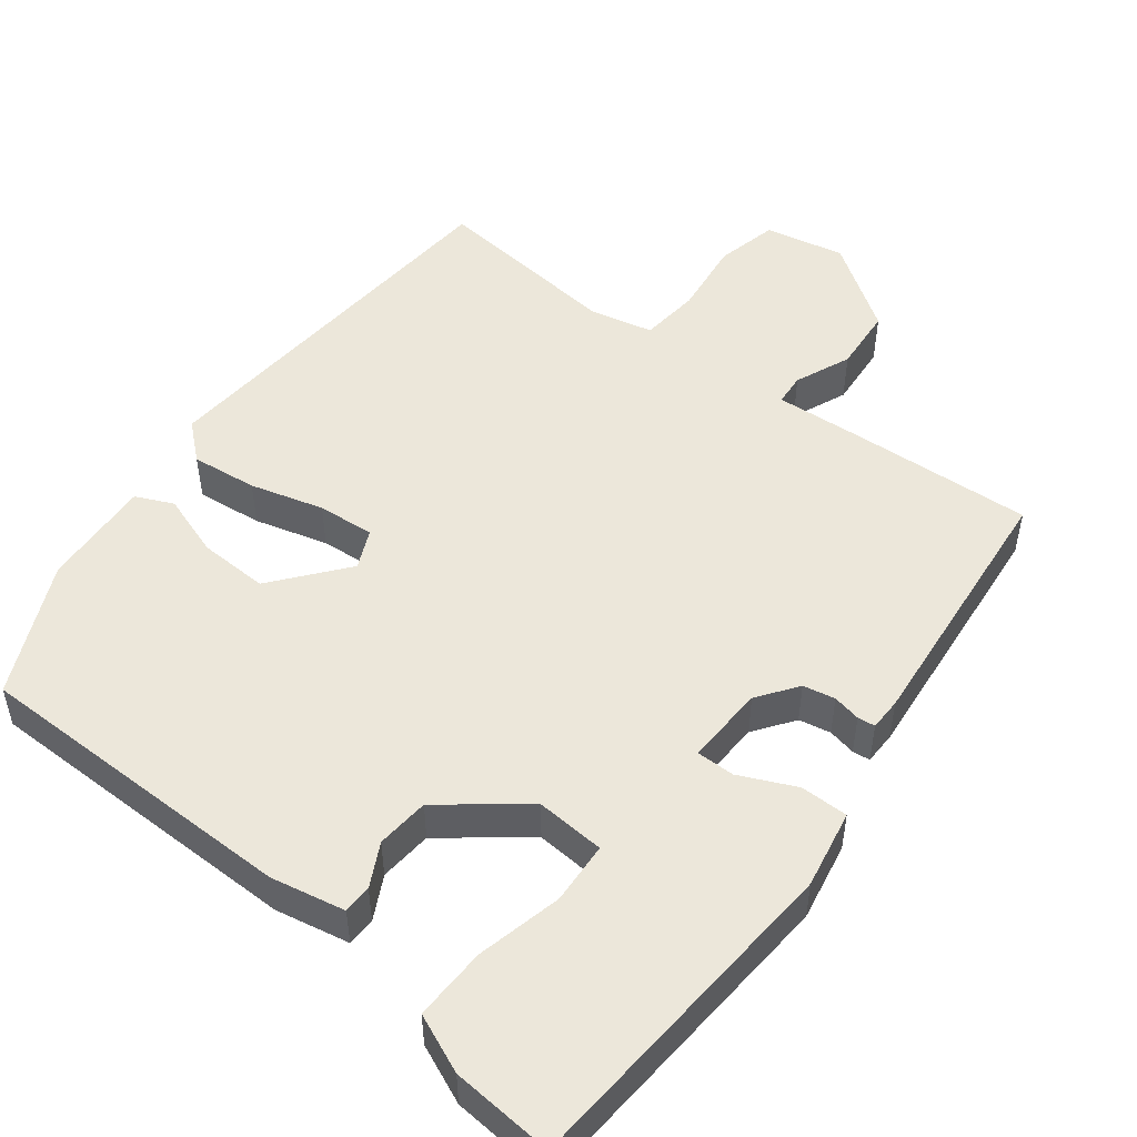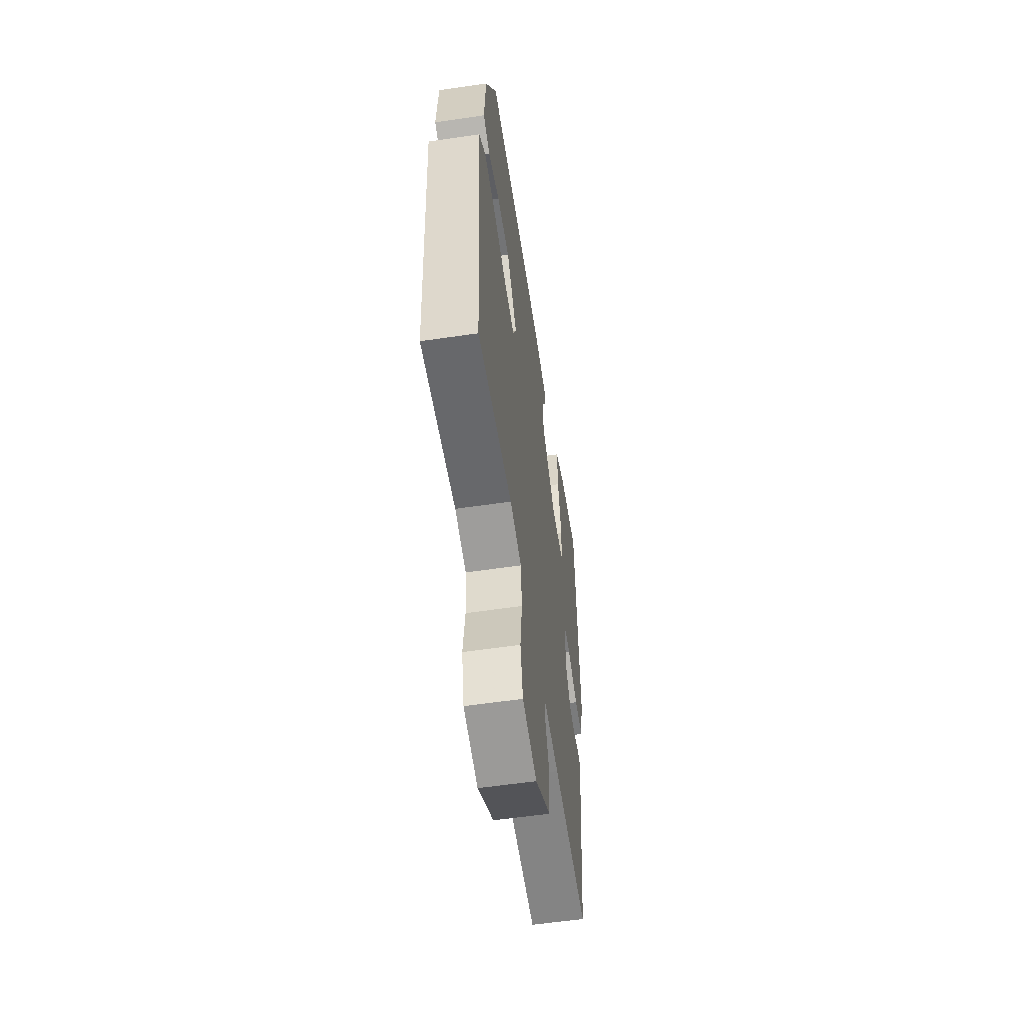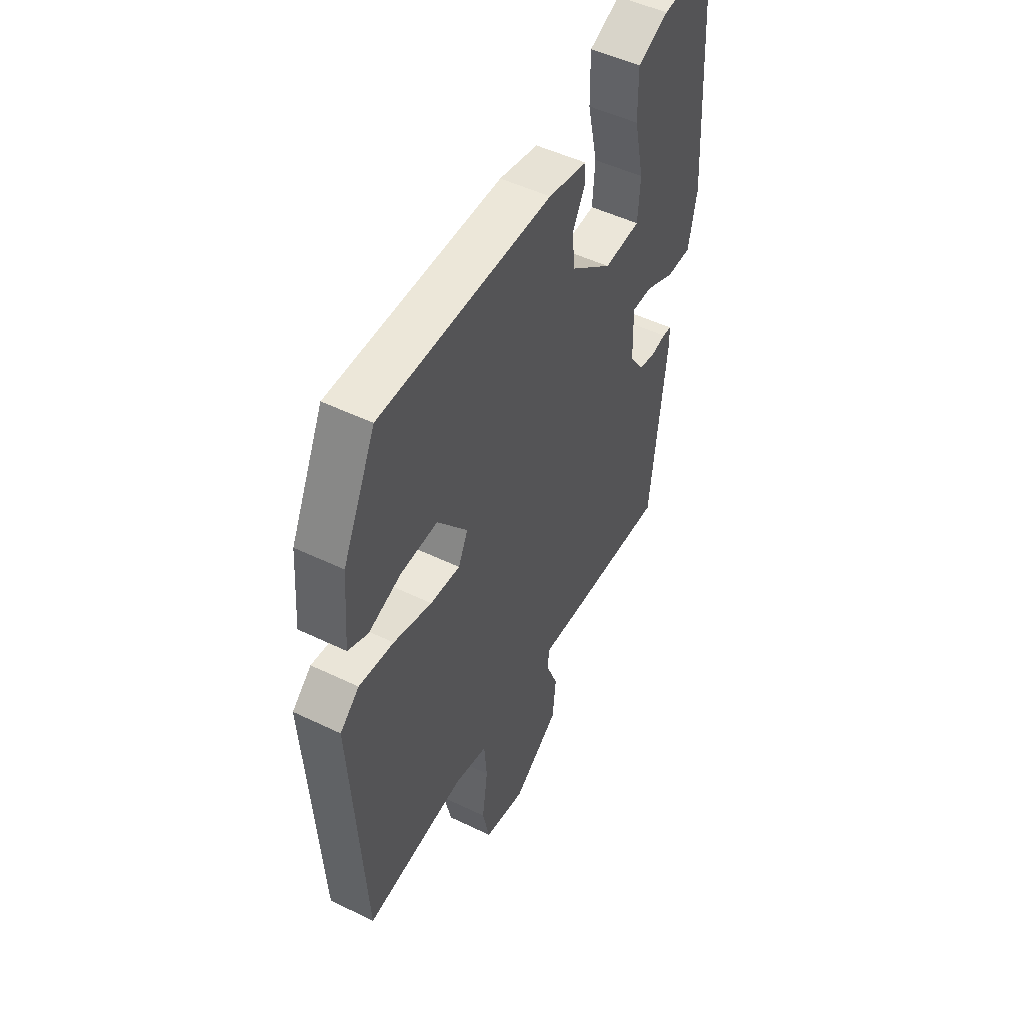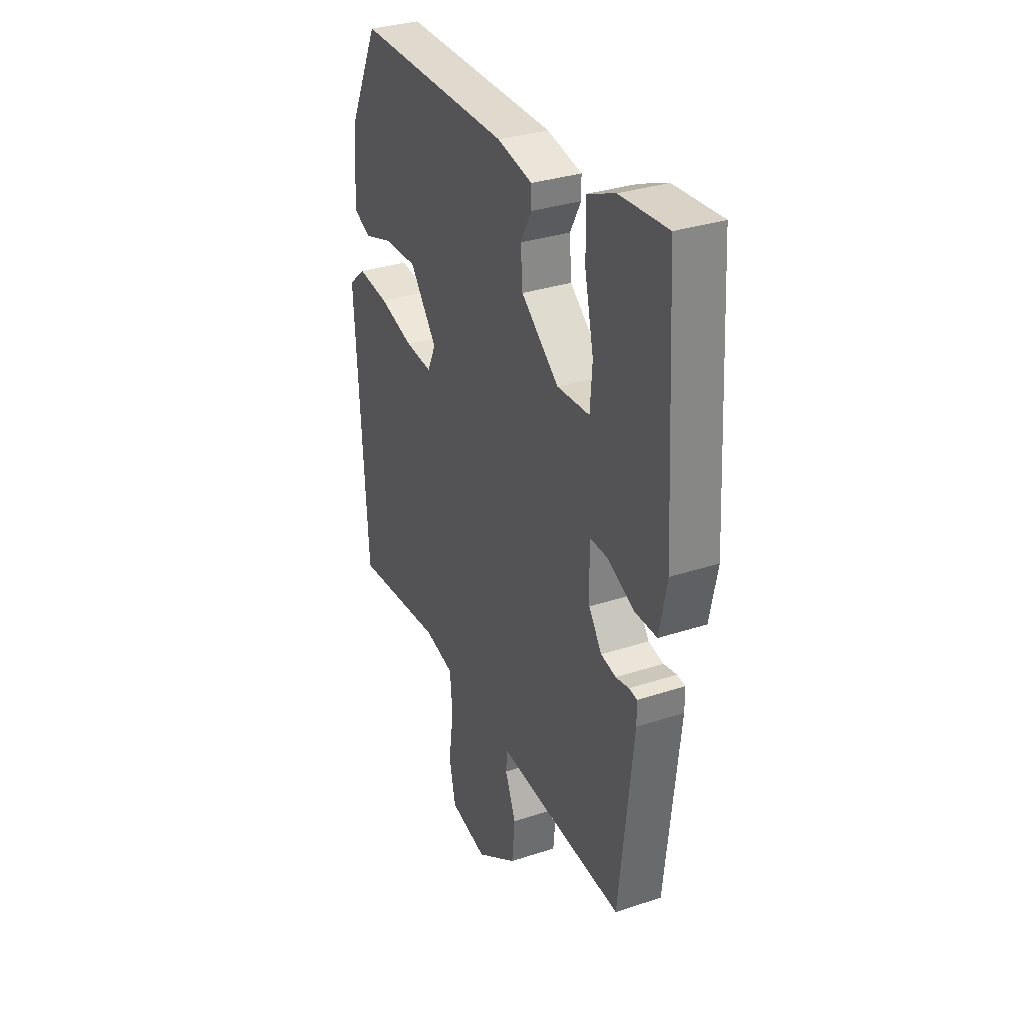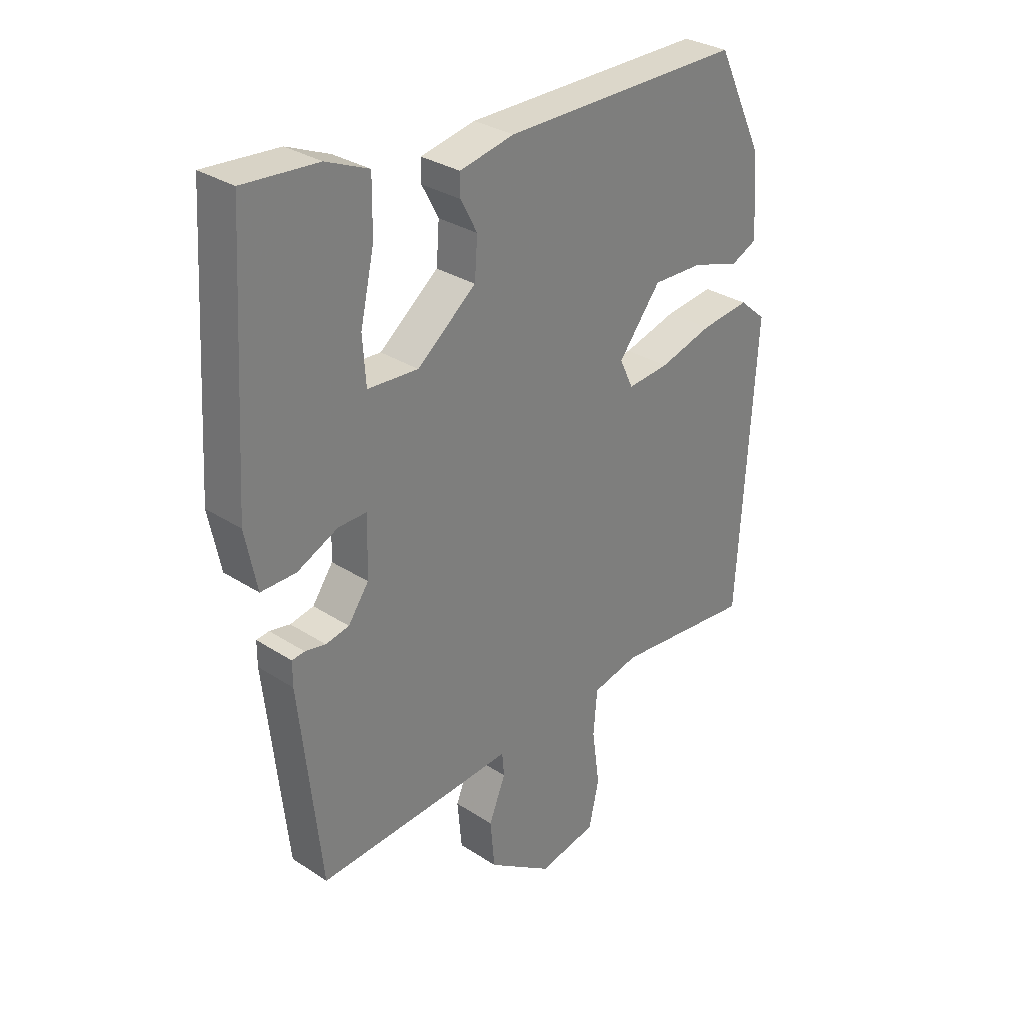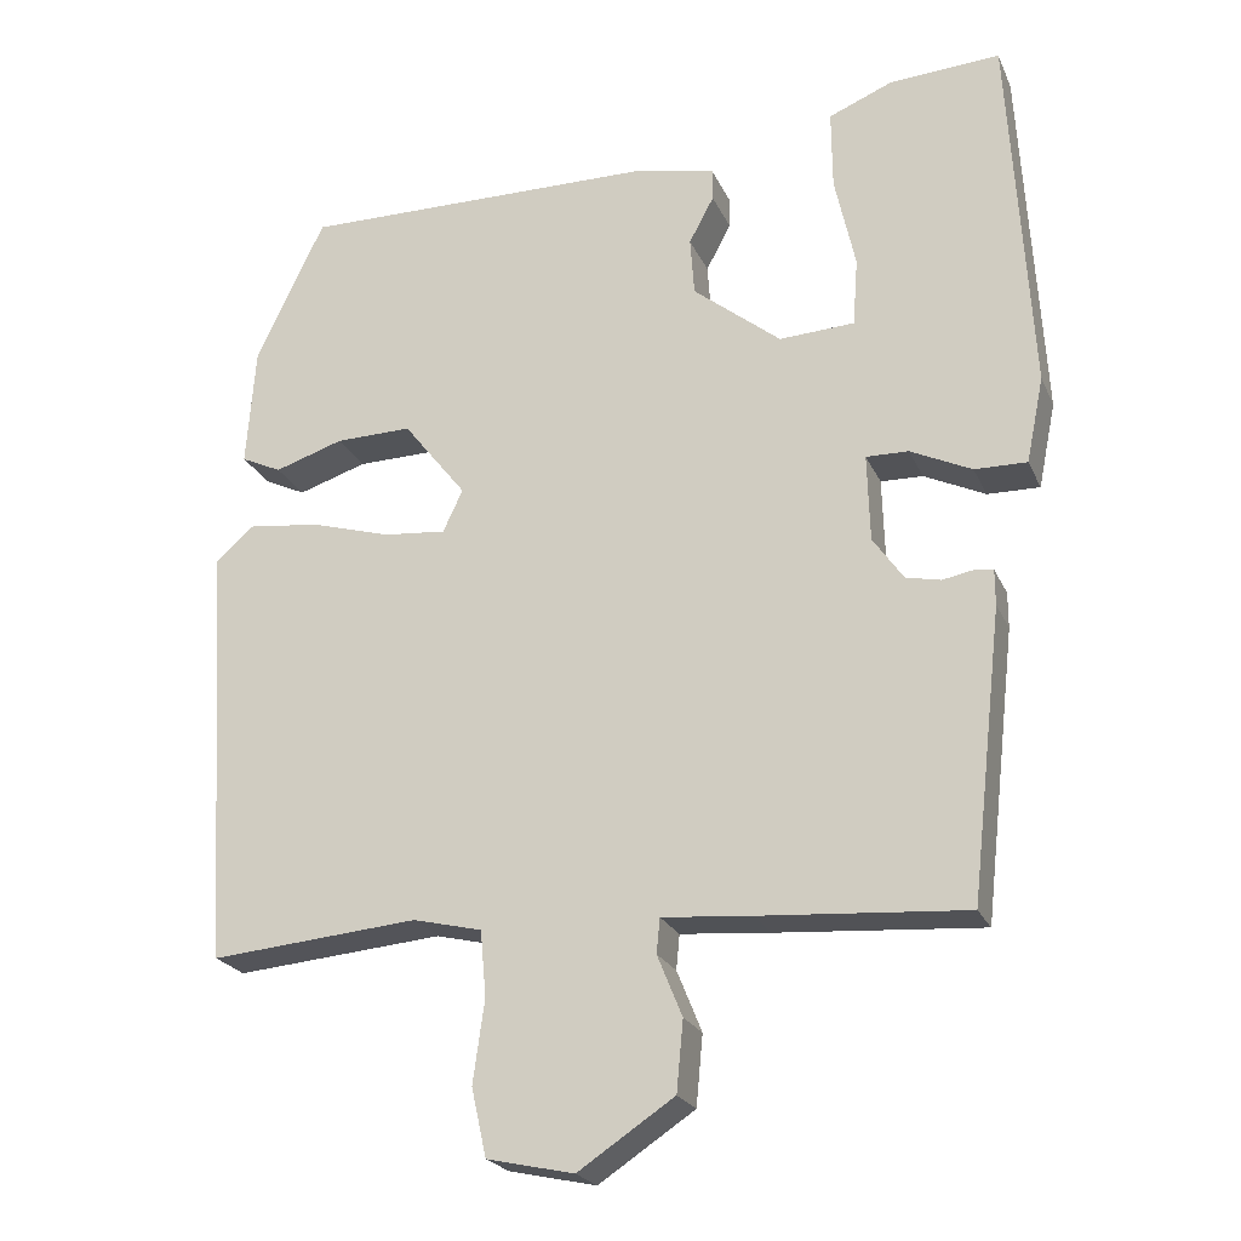
<metadata>
{"format":"obj","ext":"obj","renderer":"f3d","projection":"perspective","resolution":1024,"background":"white","views":[{"elev":50.6,"azim":38.5,"up":"+Y"},{"elev":-57.4,"azim":-81.3,"up":"+Z"},{"elev":50.0,"azim":-62.0,"up":"+Z"},{"elev":32.1,"azim":65.1,"up":"+Z"},{"elev":30.5,"azim":133.3,"up":"+Z"},{"elev":-22.7,"azim":19.3,"up":"+Z"}]}
</metadata>
<code>
v -0.369 0.07 0.484
v 0.063 0.07 0.48
v 0.161 0.07 0.459
v 0.161 0.07 0.421
v 0.131 0.07 0.365
v 0.136 0.07 0.295
v 0.242 0.07 0.21
v 0.333 0.07 0.215
v 0.339 0.07 0.297
v 0.314 0.07 0.41
v 0.313 0.07 0.506
v 0.39 0.07 0.538
v 0.524 0.07 0.547
v 0.55 0.07 0.104
v 0.529 0.07 0.001
v 0.466 0.07 0.002
v 0.392 0.07 0.037
v 0.341 0.07 0.038
v 0.344 0.07 -0.067
v 0.381 0.07 -0.12
v 0.423 0.07 -0.129
v 0.46 0.07 -0.122
v 0.483 0.07 -0.125
v 0.483 0.07 -0.168
v 0.444 0.07 -0.516
v 0.195 0.07 -0.498
v 0.087 0.07 -0.489
v 0.083 0.07 -0.531
v 0.113 0.07 -0.605
v 0.105 0.07 -0.69
v -0.011 0.07 -0.767
v -0.116 0.07 -0.744
v -0.134 0.07 -0.662
v -0.12 0.07 -0.562
v -0.127 0.07 -0.483
v -0.21 0.07 -0.463
v -0.461 0.07 -0.485
v -0.493 0.07 0.028
v -0.445 0.07 0.069
v -0.358 0.07 0.058
v -0.262 0.07 0.03
v -0.187 0.07 0.023
v -0.163 0.07 0.074
v -0.239 0.07 0.171
v -0.331 0.07 0.169
v -0.414 0.07 0.142
v -0.463 0.07 0.165
v -0.452 0.07 0.311
v -0.369 0 0.484
v 0.063 0 0.48
v 0.161 0 0.459
v 0.161 0 0.421
v 0.131 0 0.365
v 0.136 0 0.295
v 0.242 0 0.21
v 0.333 0 0.215
v 0.339 0 0.297
v 0.314 0 0.41
v 0.313 0 0.506
v 0.39 0 0.538
v 0.524 0 0.547
v 0.55 0 0.104
v 0.529 0 0.001
v 0.466 0 0.002
v 0.392 0 0.037
v 0.341 0 0.038
v 0.344 0 -0.067
v 0.381 0 -0.12
v 0.423 0 -0.129
v 0.46 0 -0.122
v 0.483 0 -0.125
v 0.483 0 -0.168
v 0.444 0 -0.516
v 0.195 0 -0.498
v 0.087 0 -0.489
v 0.083 0 -0.531
v 0.113 0 -0.605
v 0.105 0 -0.69
v -0.011 0 -0.767
v -0.116 0 -0.744
v -0.134 0 -0.662
v -0.12 0 -0.562
v -0.127 0 -0.483
v -0.21 0 -0.463
v -0.461 0 -0.485
v -0.493 0 0.028
v -0.445 0 0.069
v -0.358 0 0.058
v -0.262 0 0.03
v -0.187 0 0.023
v -0.163 0 0.074
v -0.239 0 0.171
v -0.331 0 0.169
v -0.414 0 0.142
v -0.463 0 0.165
v -0.452 0 0.311
f 3 4 5
f 2 3 5
f 1 2 5
f 48 1 5
f 47 48 5
f 46 47 5
f 45 46 5
f 44 45 5 6
f 43 44 6 7
f 42 43 7 8
f 39 40 41
f 38 39 41
f 37 38 41
f 36 37 41
f 35 36 41 42
f 32 33 34
f 31 32 34
f 30 31 34
f 29 30 34
f 28 29 34
f 27 28 34 35
f 25 26 27
f 24 25 27
f 23 24 27
f 22 23 27
f 21 22 27
f 20 21 27 35
f 19 20 35 42
f 15 16 17
f 14 15 17
f 13 14 17
f 12 13 17
f 11 12 17
f 9 10 11
f 9 11 17
f 8 9 17 18
f 8 18 19 42
f 53 52 51
f 53 51 50
f 53 50 49
f 53 49 96
f 53 96 95
f 53 95 94
f 53 94 93
f 54 53 93 92
f 55 54 92 91
f 56 55 91 90
f 89 88 87
f 89 87 86
f 89 86 85
f 89 85 84
f 90 89 84 83
f 82 81 80
f 82 80 79
f 82 79 78
f 82 78 77
f 82 77 76
f 83 82 76 75
f 75 74 73
f 75 73 72
f 75 72 71
f 75 71 70
f 75 70 69
f 83 75 69 68
f 90 83 68 67
f 65 64 63
f 65 63 62
f 65 62 61
f 65 61 60
f 65 60 59
f 59 58 57
f 65 59 57
f 66 65 57 56
f 90 67 66 56
f 1 49 50 2
f 2 50 51 3
f 3 51 52 4
f 4 52 53 5
f 5 53 54 6
f 6 54 55 7
f 7 55 56 8
f 8 56 57 9
f 9 57 58 10
f 10 58 59 11
f 11 59 60 12
f 12 60 61 13
f 13 61 62 14
f 14 62 63 15
f 15 63 64 16
f 16 64 65 17
f 17 65 66 18
f 18 66 67 19
f 19 67 68 20
f 20 68 69 21
f 21 69 70 22
f 22 70 71 23
f 23 71 72 24
f 24 72 73 25
f 25 73 74 26
f 26 74 75 27
f 27 75 76 28
f 28 76 77 29
f 29 77 78 30
f 30 78 79 31
f 31 79 80 32
f 32 80 81 33
f 33 81 82 34
f 34 82 83 35
f 35 83 84 36
f 36 84 85 37
f 37 85 86 38
f 38 86 87 39
f 39 87 88 40
f 40 88 89 41
f 41 89 90 42
f 42 90 91 43
f 43 91 92 44
f 44 92 93 45
f 45 93 94 46
f 46 94 95 47
f 47 95 96 48
f 48 96 49 1

</code>
